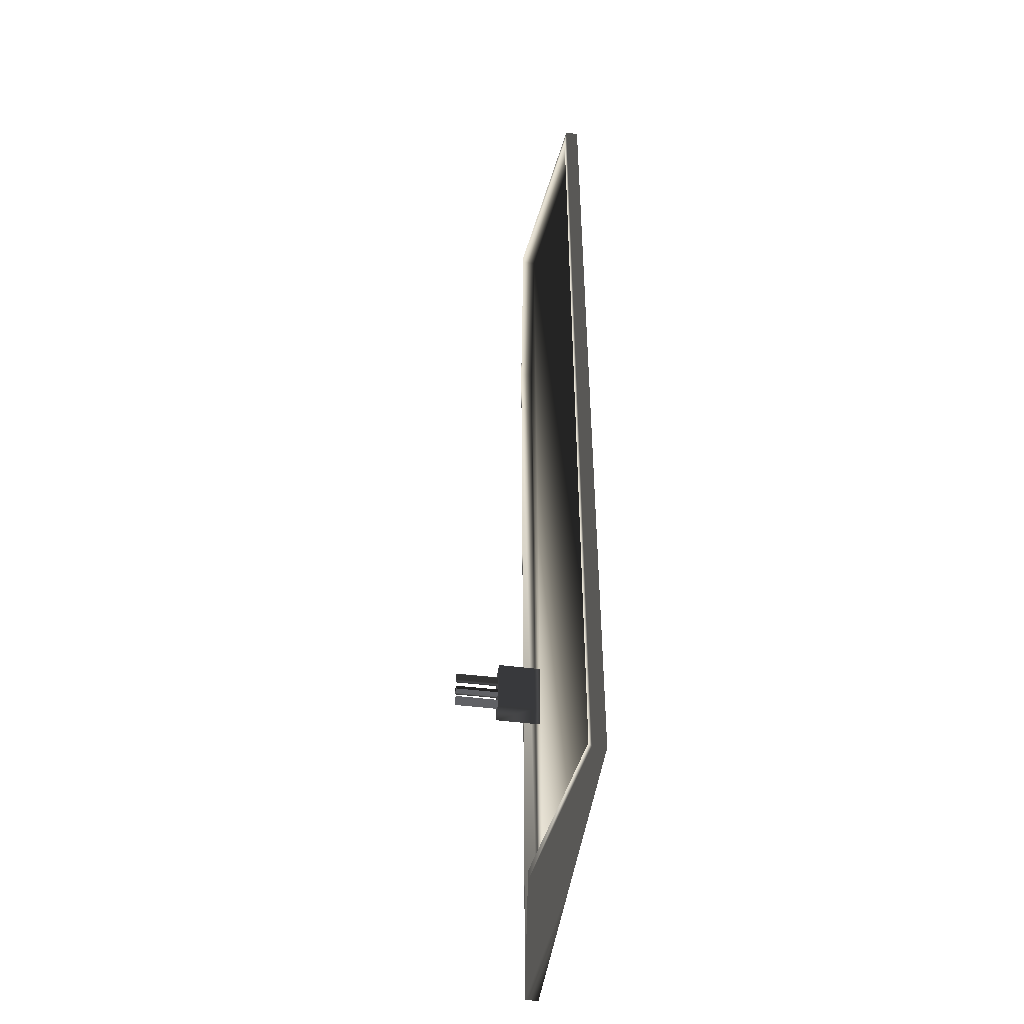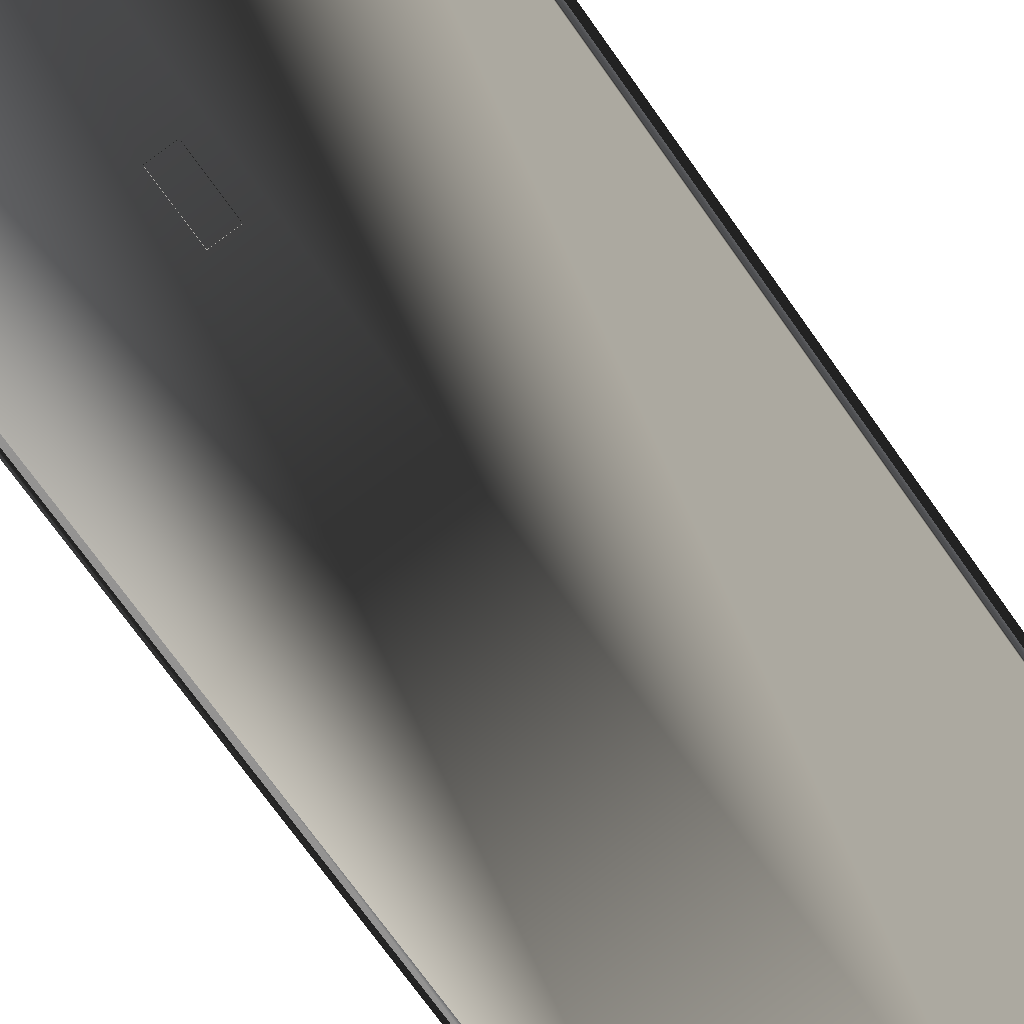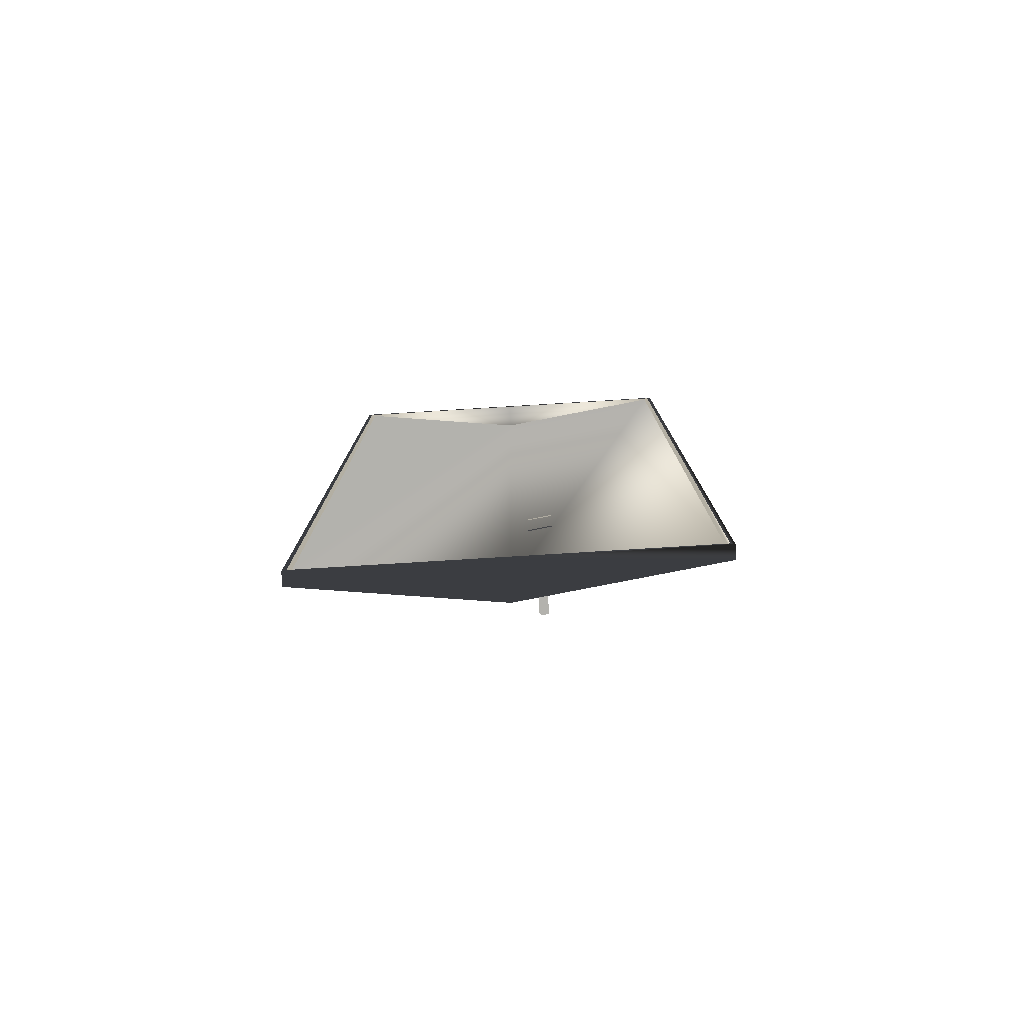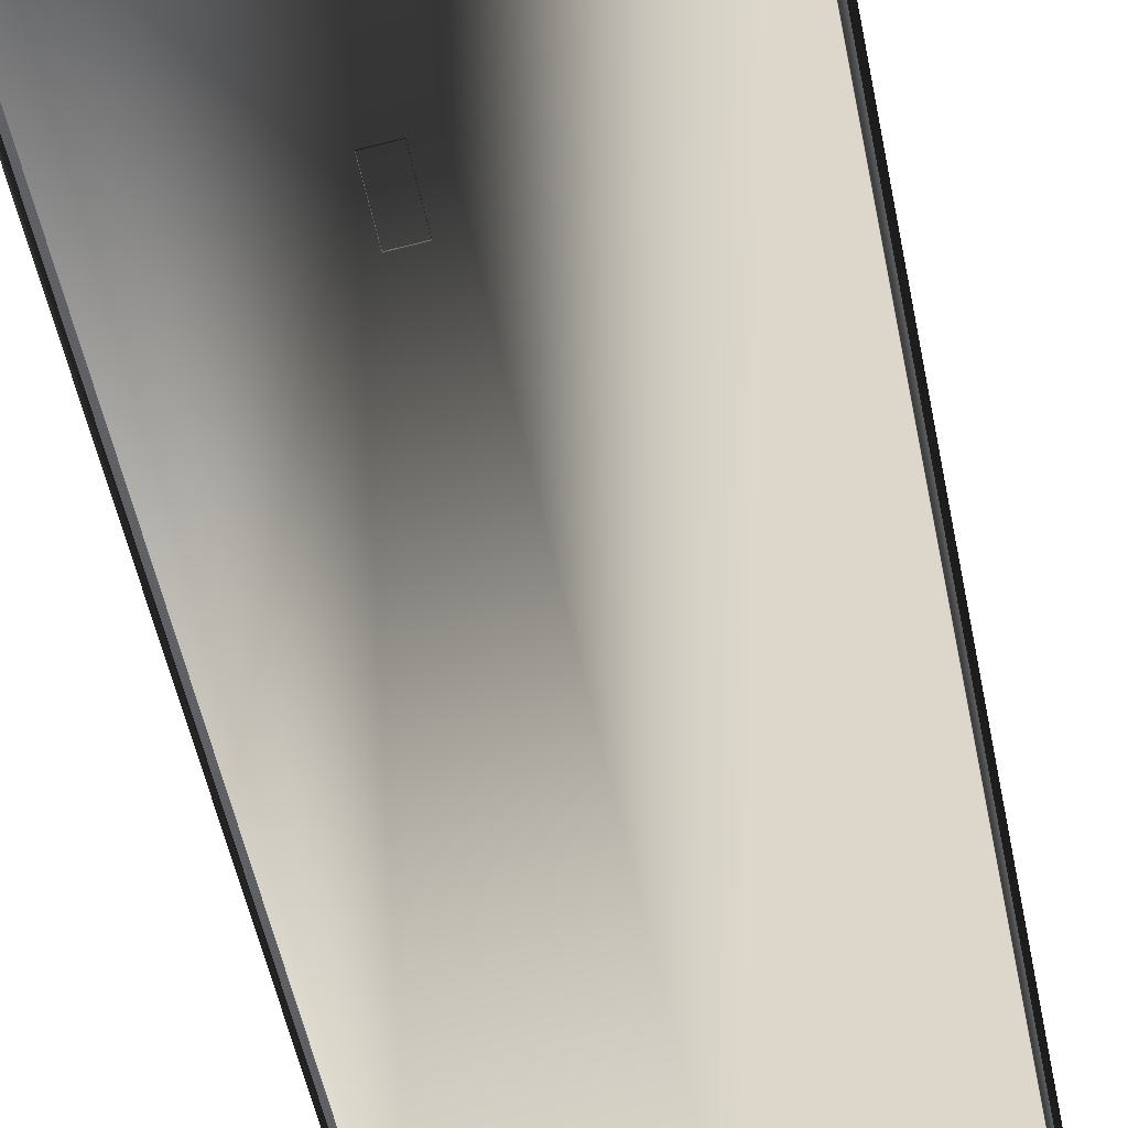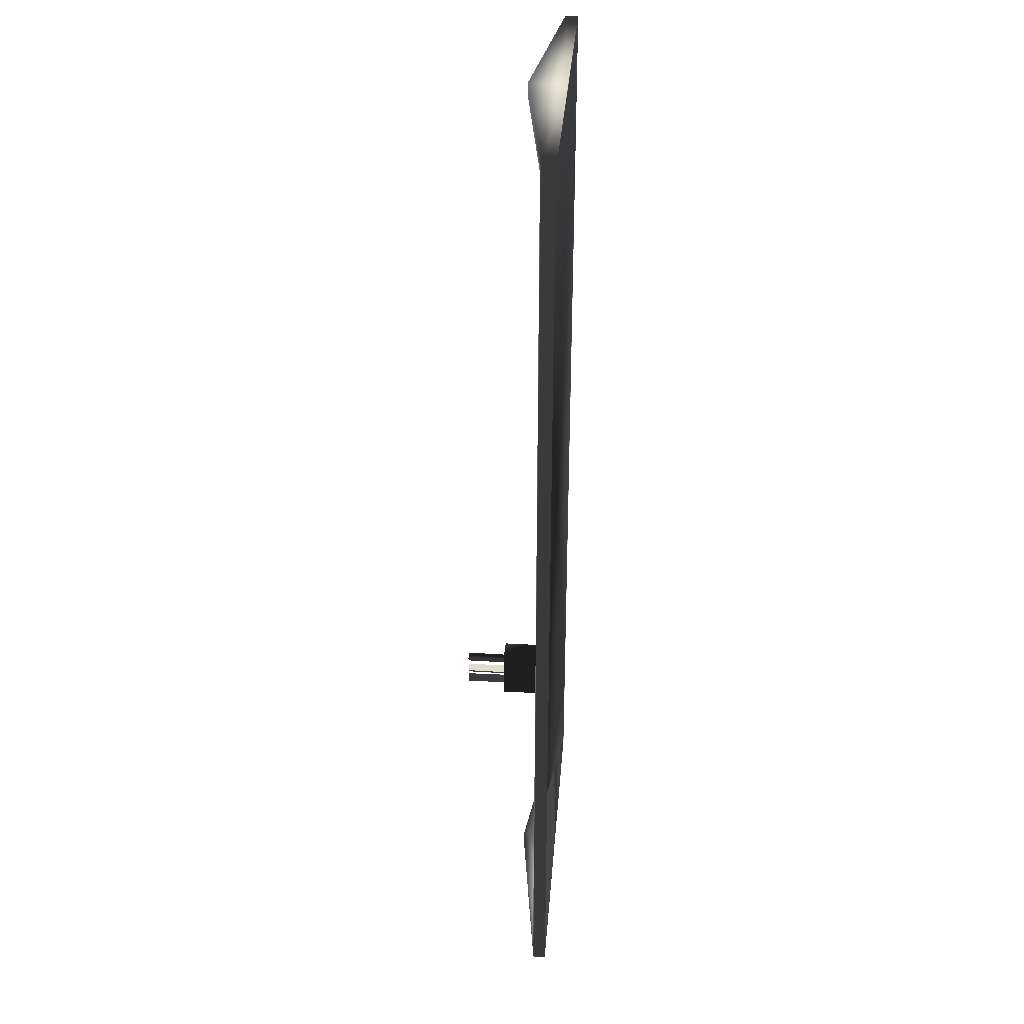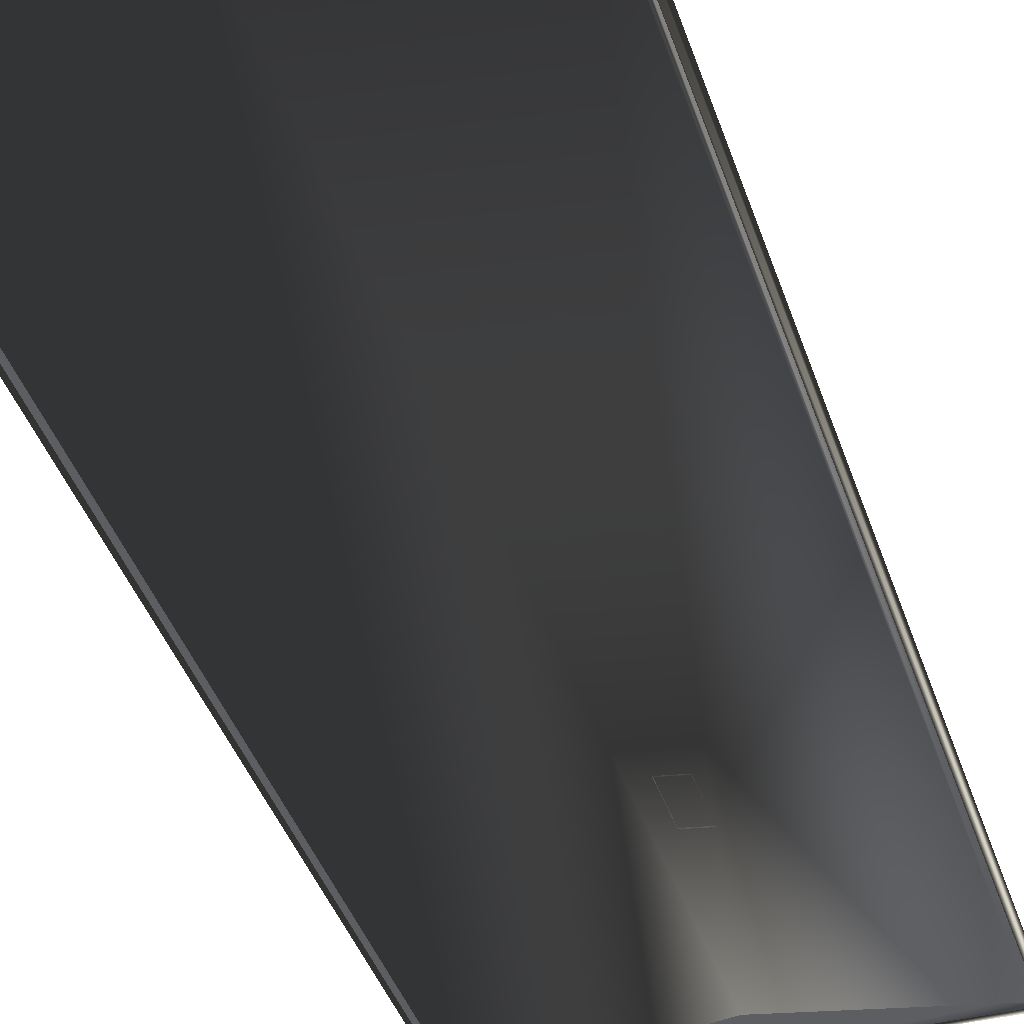
<metadata>
{"format":"obj","ext":"obj","renderer":"f3d","projection":"perspective","resolution":1024,"background":"white","views":[{"elev":-47.8,"azim":81.8,"up":"+Y"},{"elev":-72.3,"azim":35.3,"up":"+Z"},{"elev":-79.4,"azim":-176.5,"up":"+Y"},{"elev":-52.6,"azim":11.4,"up":"+Z"},{"elev":34.1,"azim":94.6,"up":"+Y"},{"elev":-39.2,"azim":-162.8,"up":"+Z"}]}
</metadata>
<code>
g BuildingRoofA
v 1389 -3619 1432
v -11.02 16.35 1432
v 1389 16.35 1432
v 1389 -3619 1480
v -11.02 16.35 1480
v 1389 16.35 1480
v 688.9 16.35 1574
v 1358 -3580 1484
v 1358 -23.39 1484
v 688.9 -23.39 1574
v 19.23 -23.39 1484
v 688.9 -3580 1523
v 1358 -3580 1434
v 1358 -23.39 1434
v 688.9 -23.39 1523
v 19.23 -23.39 1434
v 688.9 16.35 1432
v -11.02 -3619 1432
v -11.02 -3619 1480
v 688.9 -3619 1574
v 19.23 -3580 1484
v 688.9 -3580 1574
v 19.23 -3580 1434
v 688.9 -3619 1432
v 1375 -3601 1432
v 1375 -2.429 1432
v 688.9 -2.428 1432
v 3.066 -2.428 1432
v 3.065 -3601 1432
v 688.9 -3601 1432
v 541.2 -2796 1500
v 541.2 -2594 1500
v 625.4 -2796 1511
v 625.4 -2594 1511
v 541.2 -2796 1668
v 541.2 -2594 1668
v 625.4 -2796 1668
v 625.4 -2594 1668
v 541.2 -2796 1523
v 541.2 -2594 1523
v 625.4 -2594 1534
v 625.4 -2796 1534
v 595 -2742 1668
v 595.7 -2744 1825
v 574.8 -2744 1825
v 574.1 -2743 1668
v 568.6 -2764 1825
v 567.9 -2763 1668
v 585.8 -2776 1825
v 585.1 -2775 1668
v 602.6 -2764 1825
v 601.8 -2762 1668
v 595 -2718 1668
v 593.6 -2718 1825
v 602.1 -2699 1825
v 603.5 -2698 1668
v 586.6 -2685 1825
v 588 -2684 1668
v 568.4 -2695 1825
v 569.8 -2695 1668
v 572.8 -2716 1825
v 574.2 -2715 1668
v 593.7 -2658 1668
v 592.2 -2658 1825
v 602.4 -2640 1825
v 603.8 -2640 1668
v 588.1 -2625 1825
v 589.5 -2625 1668
v 569.1 -2633 1825
v 570.5 -2633 1668
v 571.7 -2654 1825
v 573.1 -2654 1668
f 13 14 15
f 15 12 13
f 6 4 1
f 1 3 6
f 17 2 5
f 5 7 17
f 4 6 9
f 9 8 4
f 6 7 10
f 10 9 6
f 7 5 11
f 11 10 7
f 8 9 14
f 14 13 8
f 9 10 15
f 15 14 9
f 10 11 16
f 16 15 10
f 6 3 17
f 17 7 6
f 16 23 12
f 12 15 16
f 19 5 2
f 2 18 19
f 24 1 4
f 4 20 24
f 5 19 21
f 21 11 5
f 19 20 22
f 22 21 19
f 20 4 8
f 8 22 20
f 11 21 23
f 23 16 11
f 21 22 12
f 12 23 21
f 22 8 13
f 13 12 22
f 19 18 24
f 24 20 19
f 25 26 3
f 3 1 25
f 27 28 2
f 2 17 27
f 26 27 17
f 17 3 26
f 28 29 18
f 18 2 28
f 30 25 1
f 1 24 30
f 29 30 24
f 24 18 29
f 35 38 36
f 38 35 37
f 31 40 32
f 40 31 39
f 39 36 40
f 36 39 35
f 32 41 34
f 41 32 40
f 40 38 41
f 38 40 36
f 34 42 33
f 42 34 41
f 41 37 42
f 37 41 38
f 33 39 31
f 39 33 42
f 42 35 39
f 35 42 37
f 43 45 44
f 45 43 46
f 46 47 45
f 47 46 48
f 48 49 47
f 49 48 50
f 50 51 49
f 51 50 52
f 52 44 51
f 44 52 43
f 47 44 45
f 49 44 47
f 51 44 49
f 53 55 54
f 55 53 56
f 56 57 55
f 57 56 58
f 58 59 57
f 59 58 60
f 60 61 59
f 61 60 62
f 62 54 61
f 54 62 53
f 57 54 55
f 59 54 57
f 61 54 59
f 63 65 64
f 65 63 66
f 66 67 65
f 67 66 68
f 68 69 67
f 69 68 70
f 70 71 69
f 71 70 72
f 72 64 71
f 64 72 63
f 67 64 65
f 69 64 67
f 71 64 69

</code>
